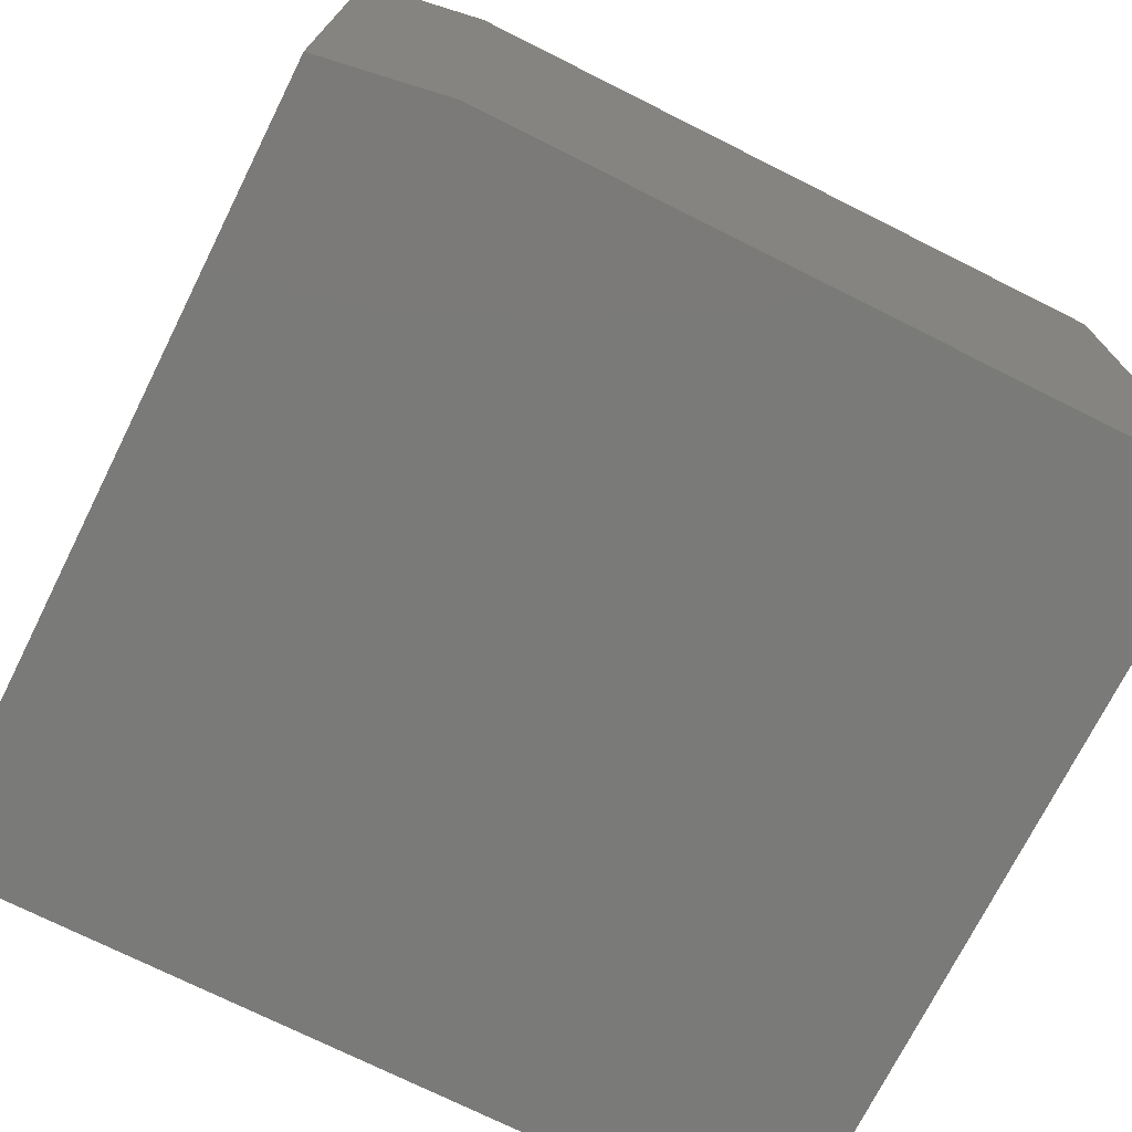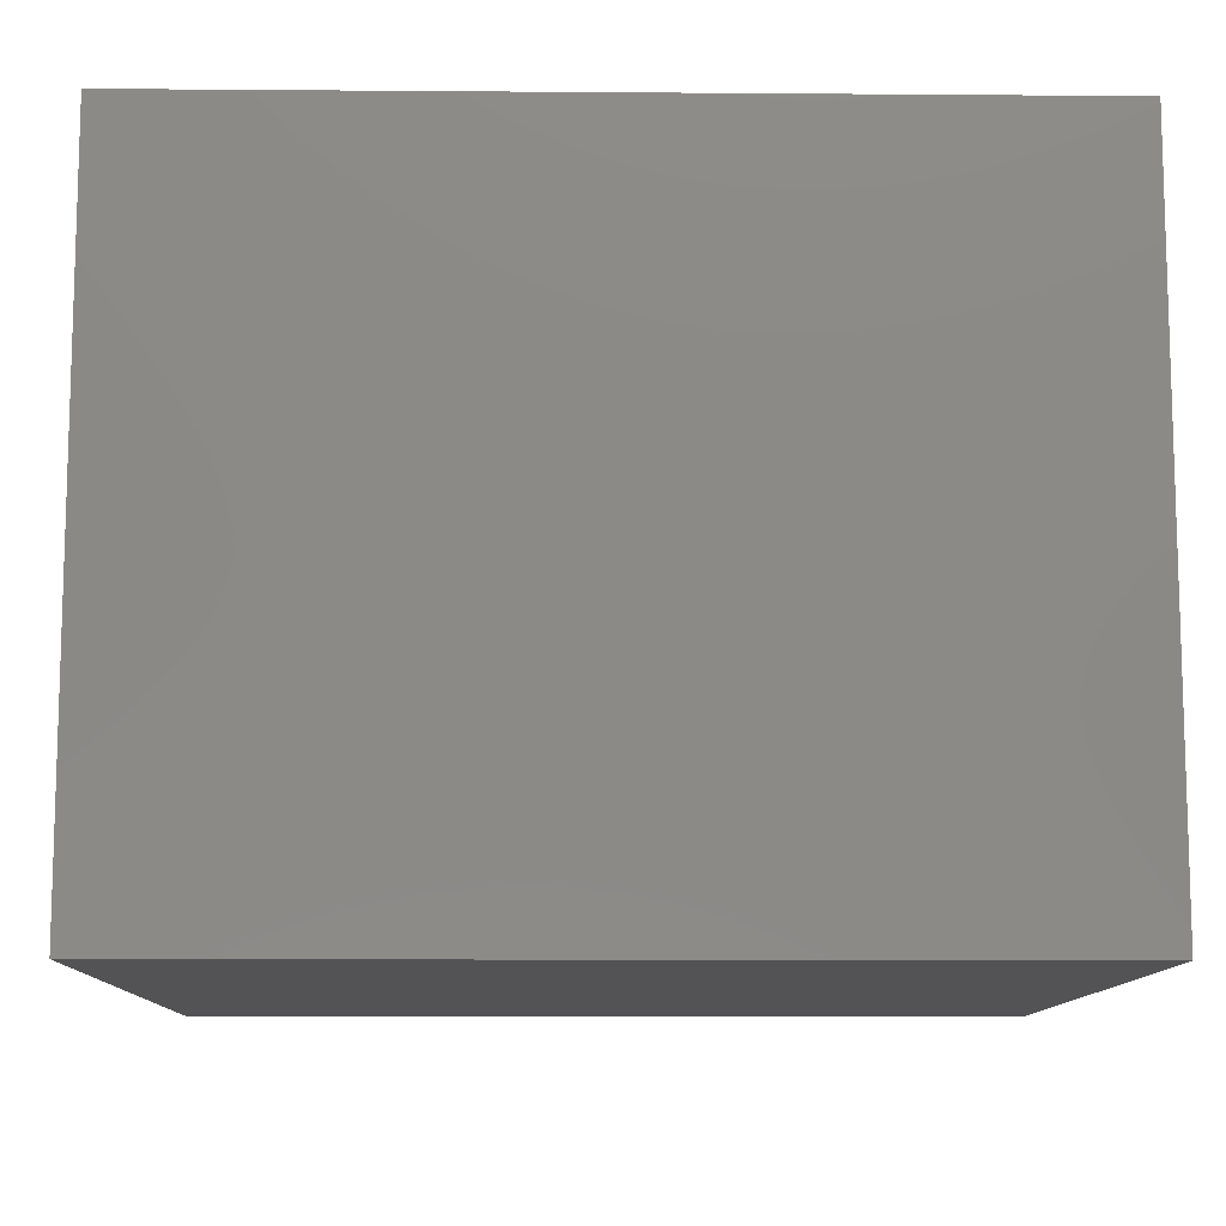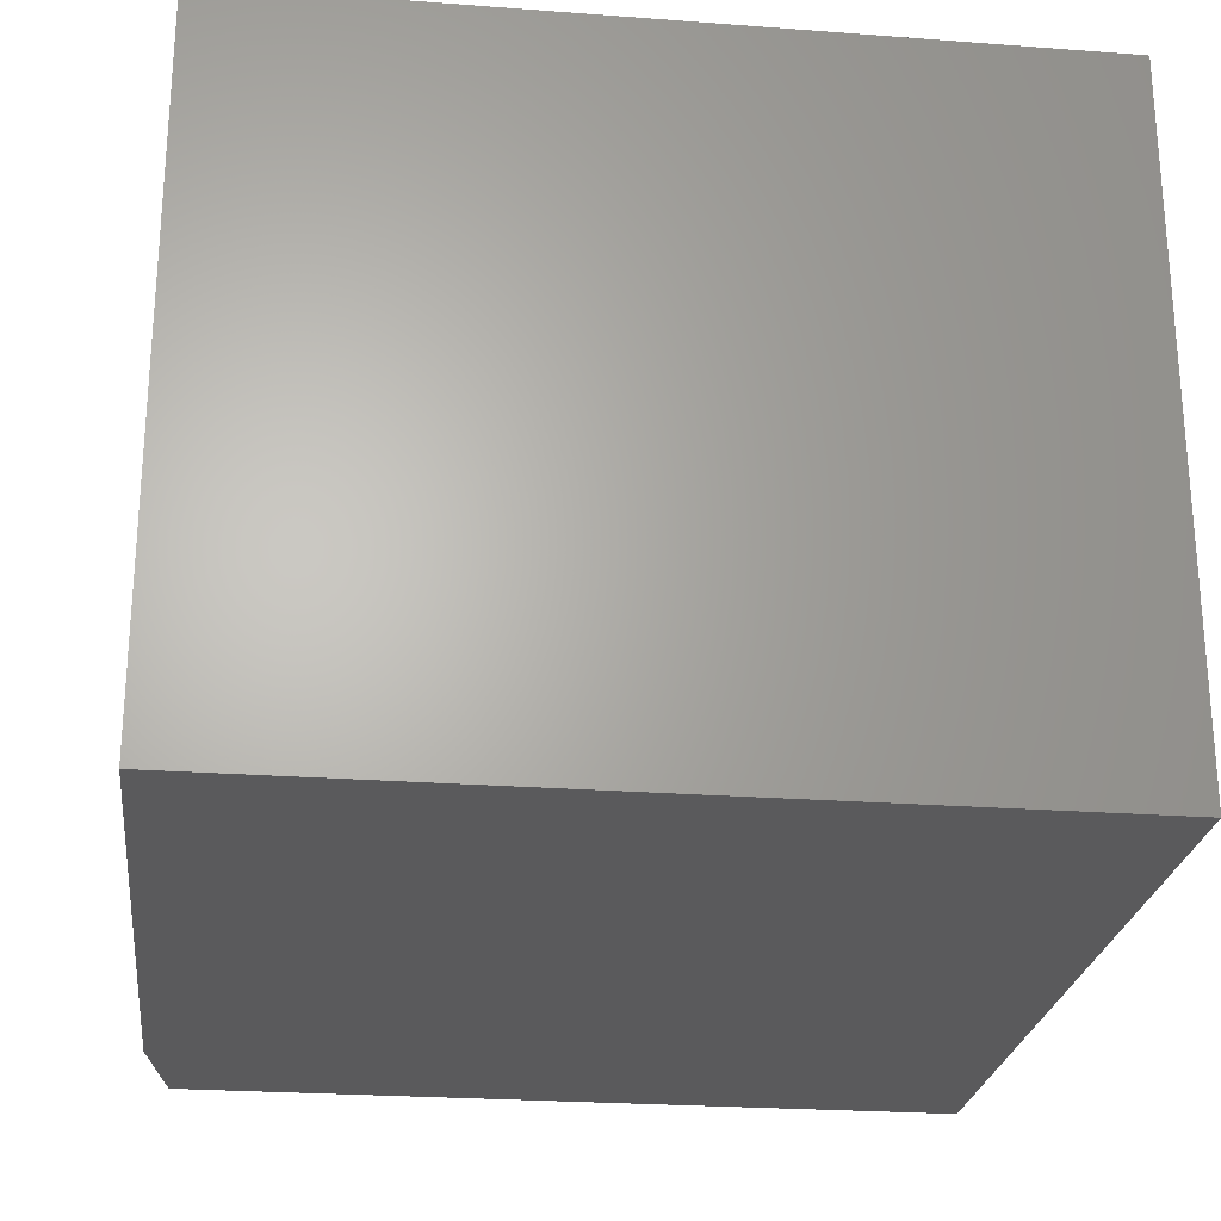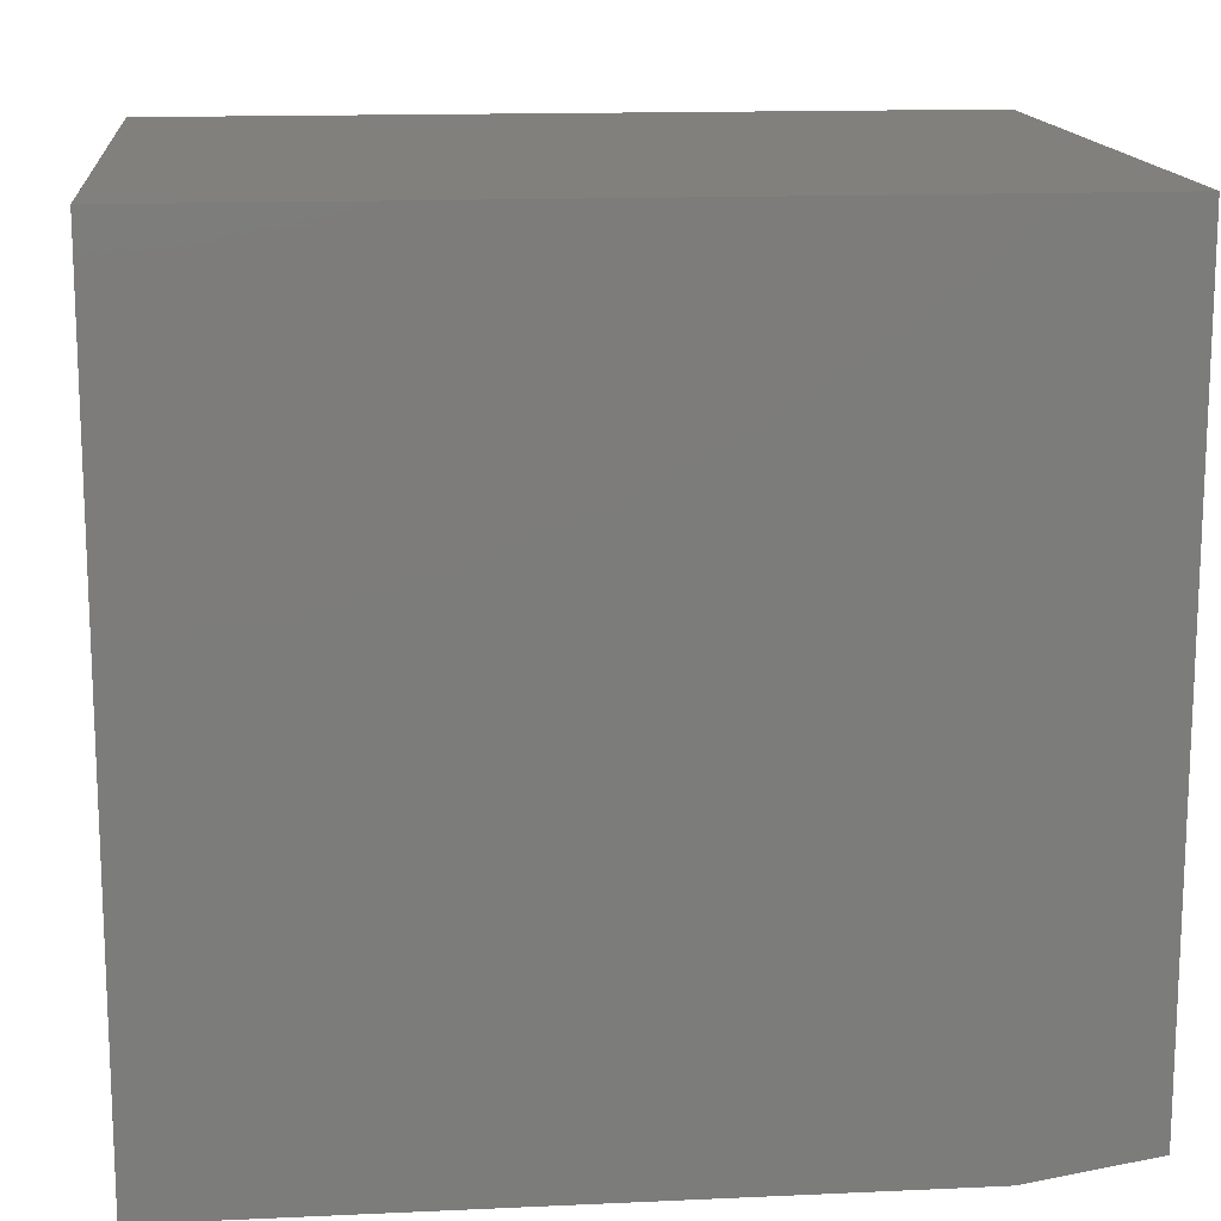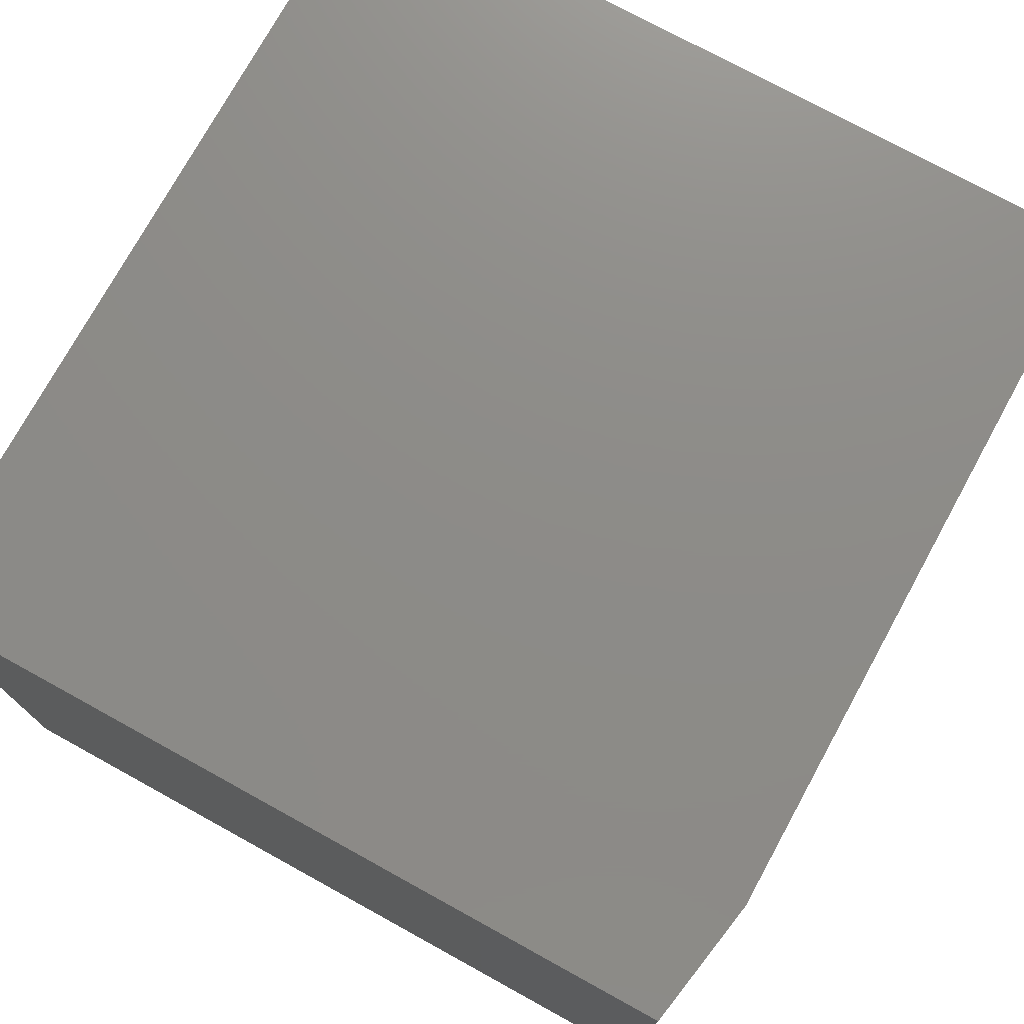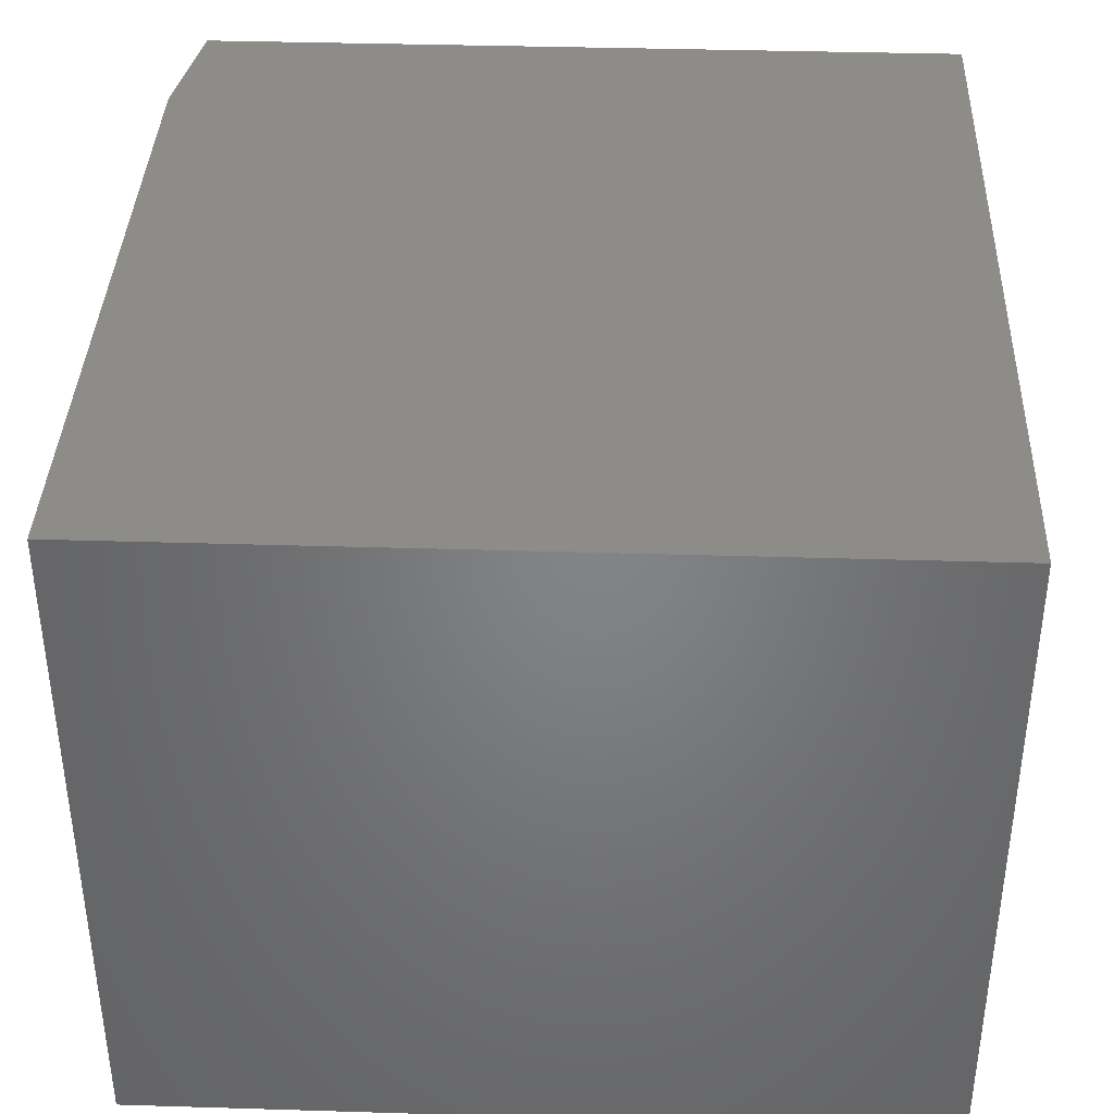
<metadata>
{"format":"stl","ext":"stl","renderer":"f3d","projection":"perspective","resolution":1024,"background":"white","views":[{"elev":-73.2,"azim":-26.6,"up":"+Z"},{"elev":-10.9,"azim":178.9,"up":"+Z"},{"elev":-24.7,"azim":83.0,"up":"+Z"},{"elev":14.7,"azim":174.4,"up":"+Y"},{"elev":75.2,"azim":-61.2,"up":"+Z"},{"elev":38.2,"azim":92.2,"up":"+Z"}]}
</metadata>
<code>
# stl→obj: 10 verts, 16 faces
v 0.5625 0.3725 0.75
v -0.375 0.3725 0.75
v 0.5625 -0.5156 0.75
v -0.375 -0.4922 0.75
v -0.2344 -0.5156 0.75
v -0.2344 -0.5156 0
v -0.375 -0.4922 0
v 0.5625 -0.5156 0
v -0.375 0.3725 0
v 0.5625 0.3725 0
f 1 2 3
f 3 2 4
f 3 4 5
f 6 7 8
f 8 7 9
f 8 9 10
f 2 9 4
f 4 9 7
f 5 6 3
f 3 6 8
f 4 7 5
f 5 7 6
f 1 10 2
f 2 10 9
f 3 8 1
f 1 8 10

</code>
